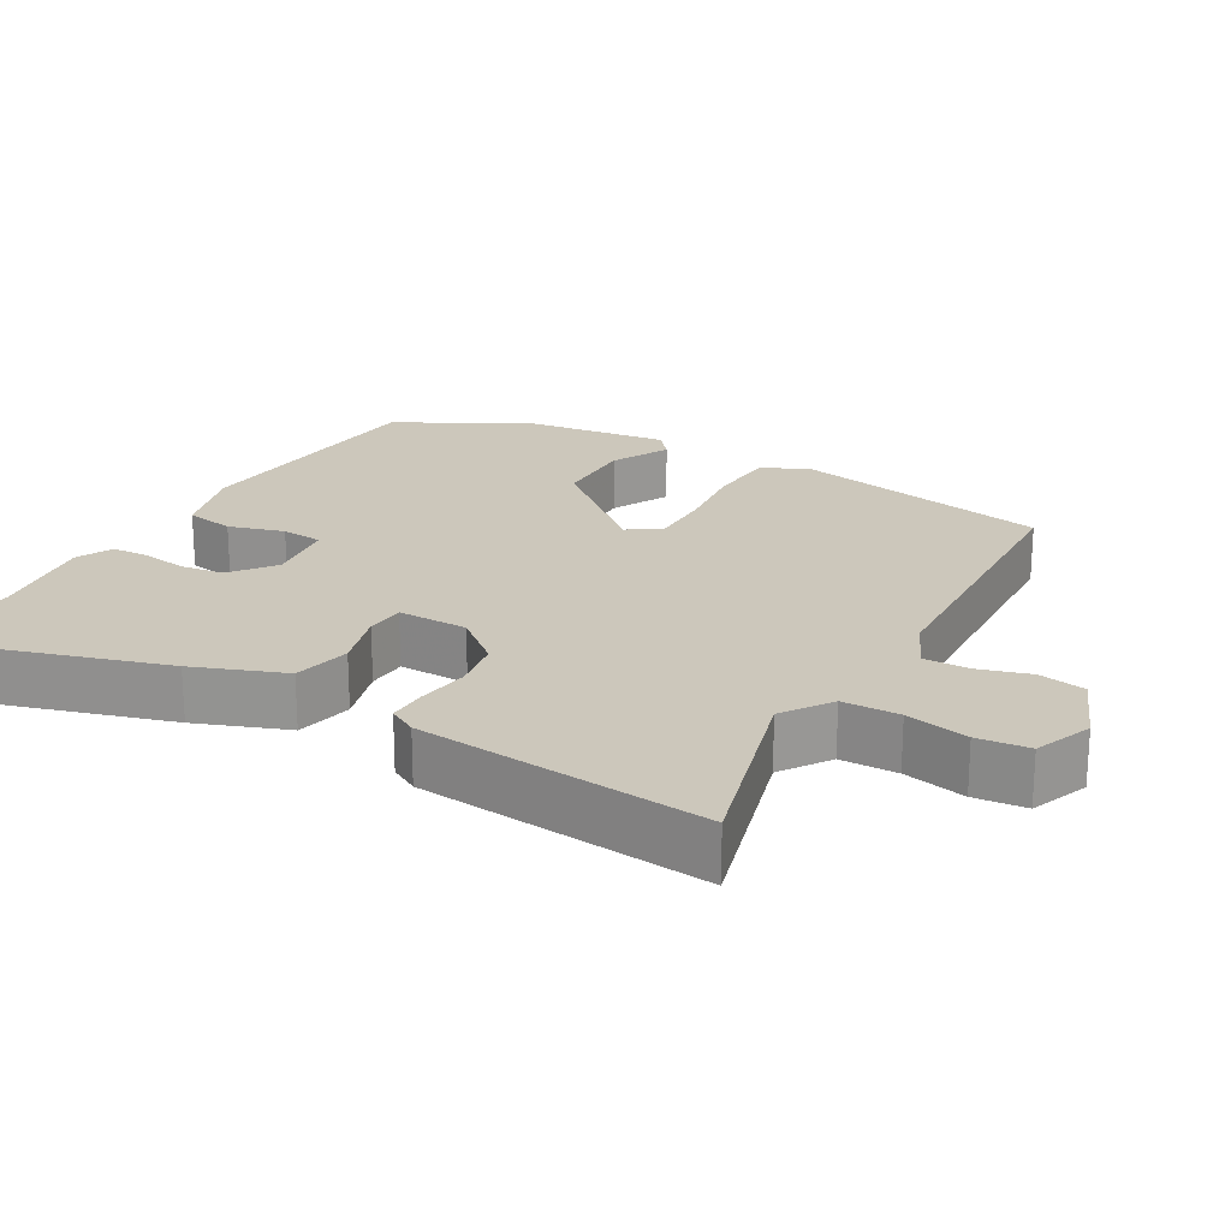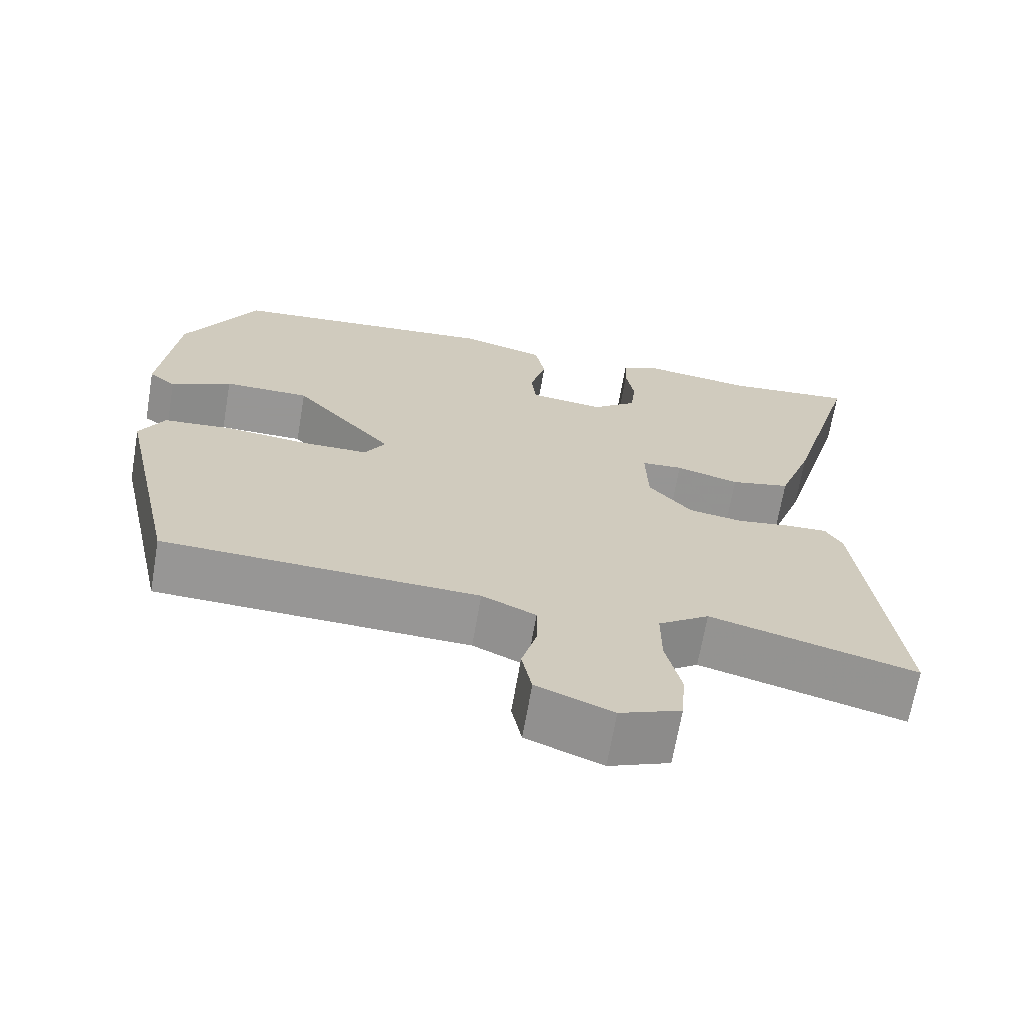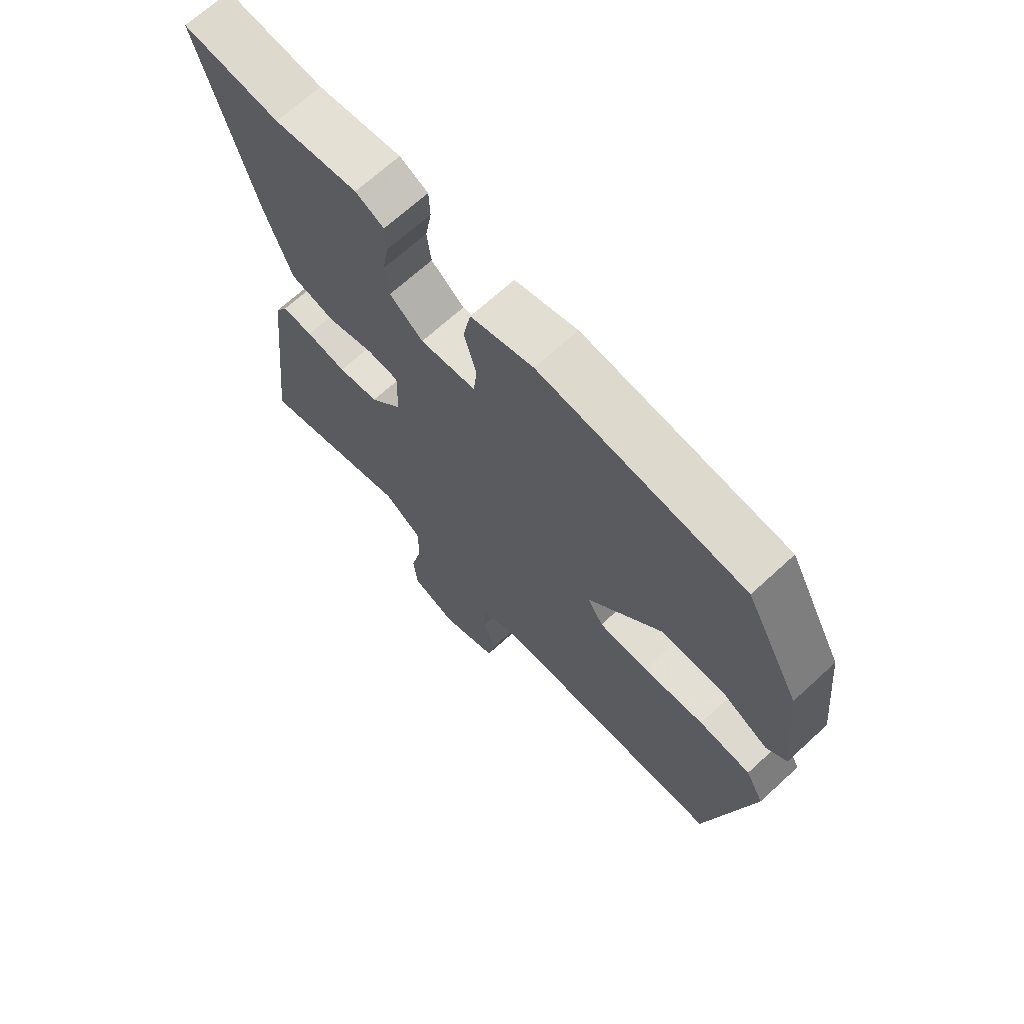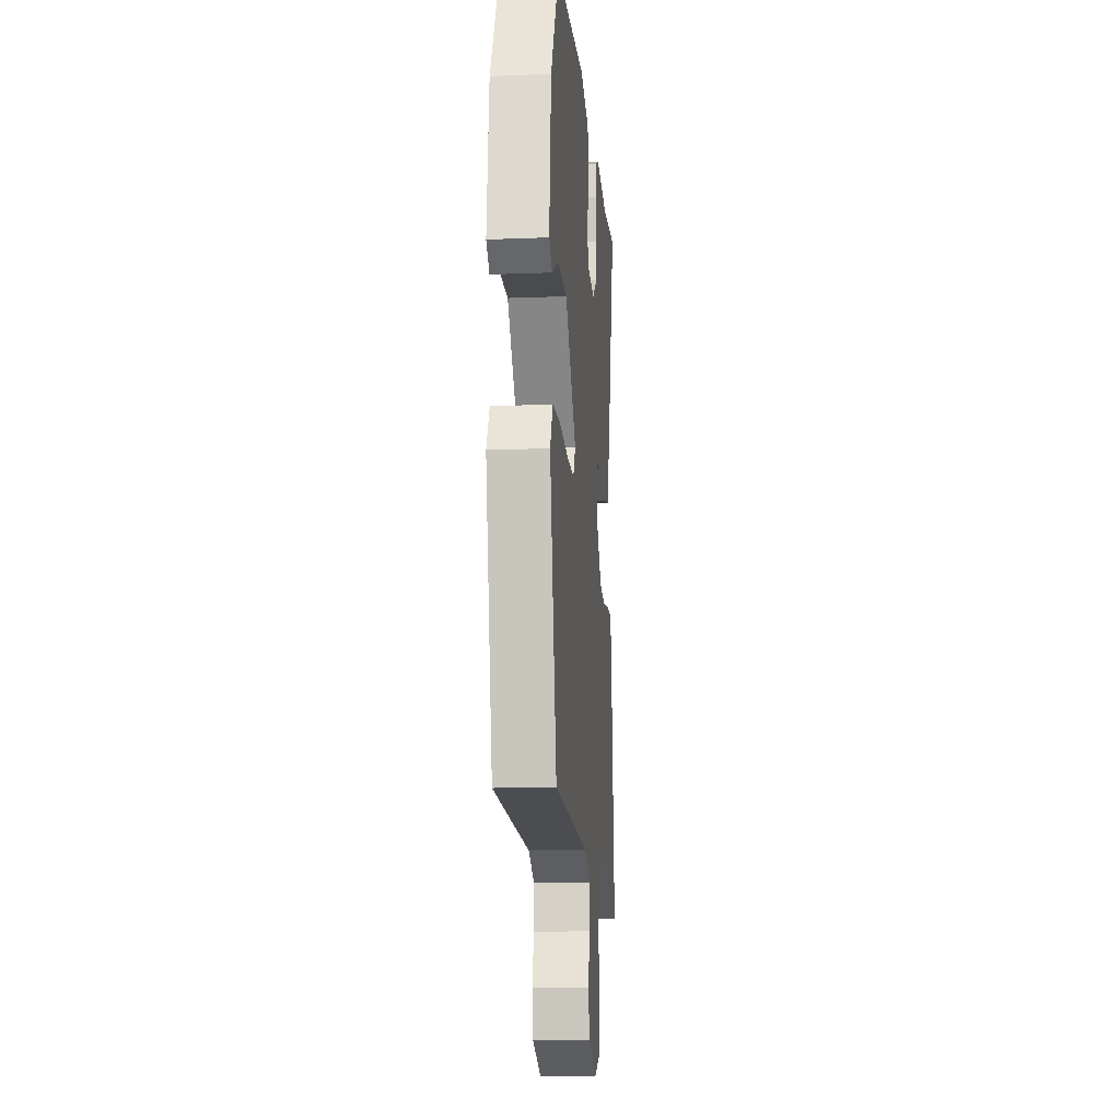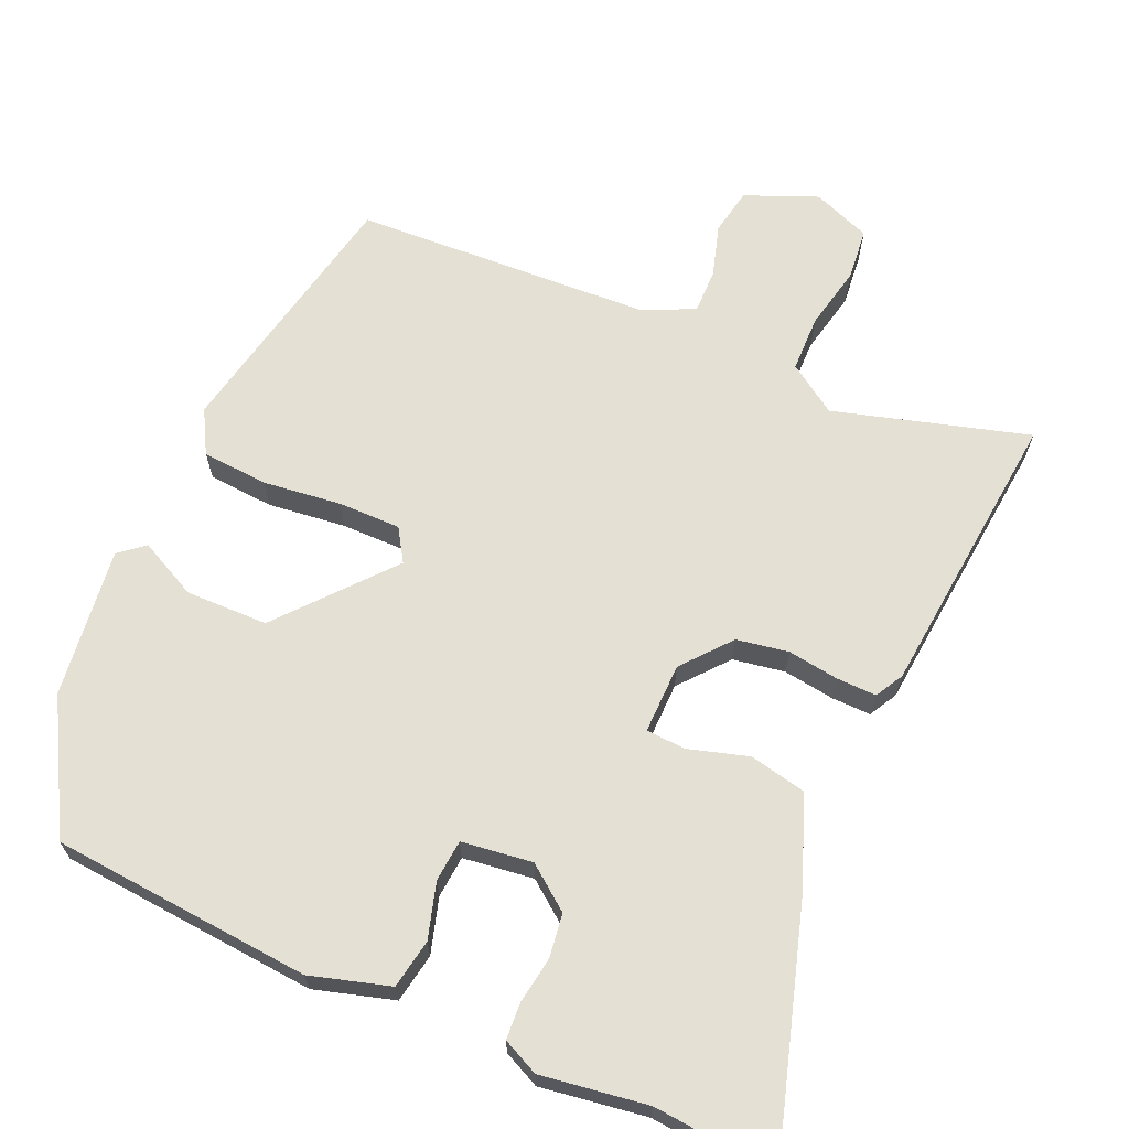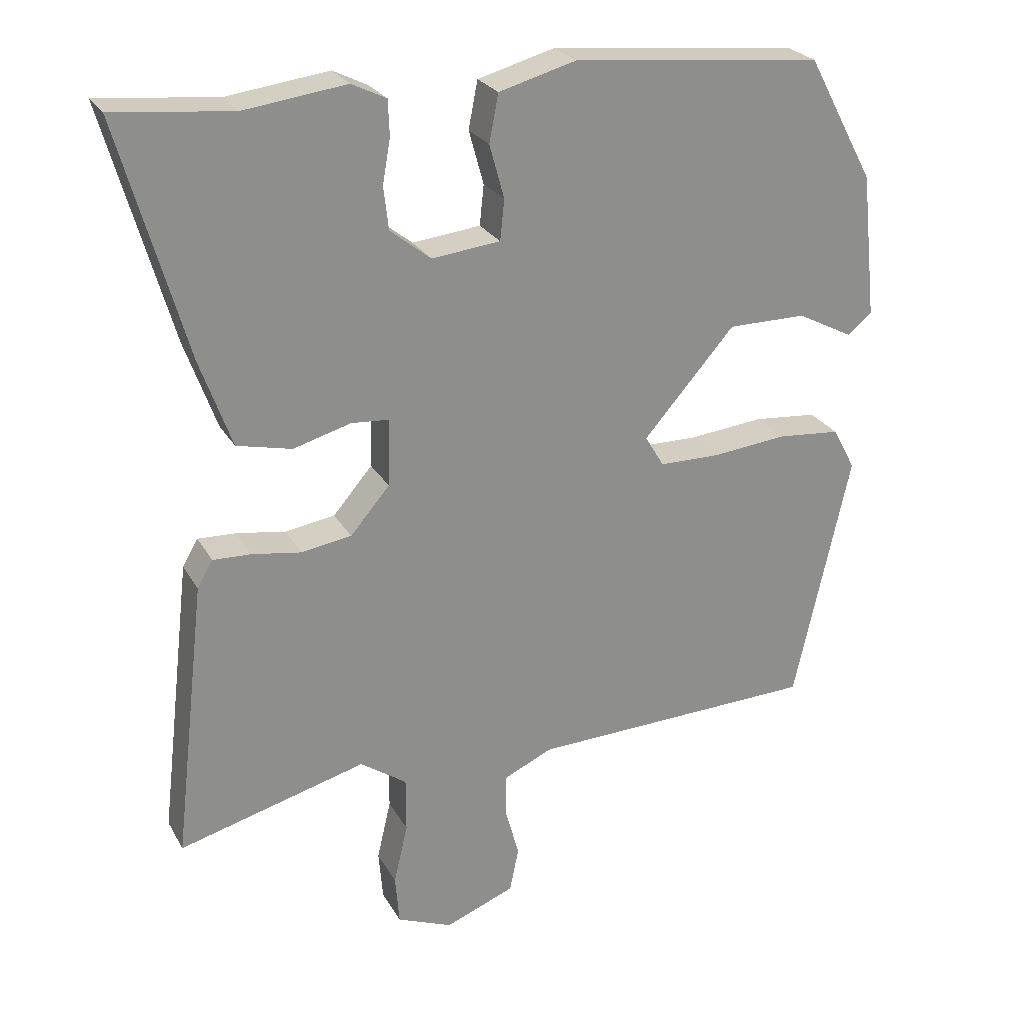
<metadata>
{"format":"obj","ext":"obj","renderer":"f3d","projection":"perspective","resolution":1024,"background":"white","views":[{"elev":21.6,"azim":119.0,"up":"+Y"},{"elev":-67.8,"azim":-9.7,"up":"+Z"},{"elev":68.4,"azim":-132.6,"up":"+Z"},{"elev":-14.0,"azim":-85.1,"up":"+Z"},{"elev":66.1,"azim":22.8,"up":"+Y"},{"elev":25.3,"azim":156.7,"up":"+Z"}]}
</metadata>
<code>
v 0.385 0.07 0.488
v 0.553 0.07 0.505
v 0.458 0.07 0.171
v 0.413 0.07 0.046
v 0.335 0.07 0.028
v 0.253 0.07 0.051
v 0.199 0.07 0.047
v 0.202 0.07 -0.049
v 0.258 0.07 -0.114
v 0.329 0.07 -0.125
v 0.399 0.07 -0.114
v 0.453 0.07 -0.112
v 0.475 0.07 -0.15
v 0.521 0.07 -0.547
v 0.254 0.07 -0.475
v 0.188 0.07 -0.521
v 0.188 0.07 -0.599
v 0.208 0.07 -0.685
v 0.202 0.07 -0.756
v 0.123 0.07 -0.788
v 0.024 0.07 -0.749
v 0.011 0.07 -0.685
v 0.031 0.07 -0.614
v 0.031 0.07 -0.553
v -0.039 0.07 -0.521
v -0.448 0.07 -0.507
v -0.527 0.07 -0.149
v -0.495 0.07 -0.089
v -0.405 0.07 -0.081
v -0.298 0.07 -0.092
v -0.212 0.07 -0.091
v -0.185 0.07 -0.046
v -0.315 0.07 0.102
v -0.427 0.07 0.102
v -0.506 0.07 0.061
v -0.541 0.07 0.089
v -0.519 0.07 0.294
v -0.424 0.07 0.47
v -0.069 0.07 0.505
v 0.04 0.07 0.475
v 0.053 0.07 0.408
v 0.032 0.07 0.332
v 0.038 0.07 0.275
v 0.135 0.07 0.264
v 0.193 0.07 0.31
v 0.2 0.07 0.37
v 0.189 0.07 0.433
v 0.191 0.07 0.483
v 0.24 0.07 0.507
v 0.385 0 0.488
v 0.553 0 0.505
v 0.458 0 0.171
v 0.413 0 0.046
v 0.335 0 0.028
v 0.253 0 0.051
v 0.199 0 0.047
v 0.202 0 -0.049
v 0.258 0 -0.114
v 0.329 0 -0.125
v 0.399 0 -0.114
v 0.453 0 -0.112
v 0.475 0 -0.15
v 0.521 0 -0.547
v 0.254 0 -0.475
v 0.188 0 -0.521
v 0.188 0 -0.599
v 0.208 0 -0.685
v 0.202 0 -0.756
v 0.123 0 -0.788
v 0.024 0 -0.749
v 0.011 0 -0.685
v 0.031 0 -0.614
v 0.031 0 -0.553
v -0.039 0 -0.521
v -0.448 0 -0.507
v -0.527 0 -0.149
v -0.495 0 -0.089
v -0.405 0 -0.081
v -0.298 0 -0.092
v -0.212 0 -0.091
v -0.185 0 -0.046
v -0.315 0 0.102
v -0.427 0 0.102
v -0.506 0 0.061
v -0.541 0 0.089
v -0.519 0 0.294
v -0.424 0 0.47
v -0.069 0 0.505
v 0.04 0 0.475
v 0.053 0 0.408
v 0.032 0 0.332
v 0.038 0 0.275
v 0.135 0 0.264
v 0.193 0 0.31
v 0.2 0 0.37
v 0.189 0 0.433
v 0.191 0 0.483
v 0.24 0 0.507
f 46 47 48 49
f 45 46 49 1
f 39 40 41 42
f 39 42 43
f 38 39 43
f 37 38 43
f 34 35 36 37
f 33 34 37 43
f 32 33 43 44
f 27 28 29 30
f 25 26 27 30
f 24 25 30 31
f 20 21 22 23
f 20 23 24
f 17 18 19 20
f 16 17 20 24
f 15 16 24 31
f 10 11 12 13
f 9 10 13 14
f 8 9 14 15
f 3 4 5 6
f 3 6 7
f 45 1 2 3
f 45 3 7
f 44 45 7
f 32 44 7 8
f 8 15 31 32
f 98 97 96 95
f 50 98 95 94
f 91 90 89 88
f 92 91 88
f 92 88 87
f 92 87 86
f 86 85 84 83
f 92 86 83 82
f 93 92 82 81
f 79 78 77 76
f 79 76 75 74
f 80 79 74 73
f 72 71 70 69
f 73 72 69
f 69 68 67 66
f 73 69 66 65
f 80 73 65 64
f 62 61 60 59
f 63 62 59 58
f 64 63 58 57
f 55 54 53 52
f 56 55 52
f 52 51 50 94
f 56 52 94
f 56 94 93
f 57 56 93 81
f 81 80 64 57
f 1 50 51 2
f 2 51 52 3
f 3 52 53 4
f 4 53 54 5
f 5 54 55 6
f 6 55 56 7
f 7 56 57 8
f 8 57 58 9
f 9 58 59 10
f 10 59 60 11
f 11 60 61 12
f 12 61 62 13
f 13 62 63 14
f 14 63 64 15
f 15 64 65 16
f 16 65 66 17
f 17 66 67 18
f 18 67 68 19
f 19 68 69 20
f 20 69 70 21
f 21 70 71 22
f 22 71 72 23
f 23 72 73 24
f 24 73 74 25
f 25 74 75 26
f 26 75 76 27
f 27 76 77 28
f 28 77 78 29
f 29 78 79 30
f 30 79 80 31
f 31 80 81 32
f 32 81 82 33
f 33 82 83 34
f 34 83 84 35
f 35 84 85 36
f 36 85 86 37
f 37 86 87 38
f 38 87 88 39
f 39 88 89 40
f 40 89 90 41
f 41 90 91 42
f 42 91 92 43
f 43 92 93 44
f 44 93 94 45
f 45 94 95 46
f 46 95 96 47
f 47 96 97 48
f 48 97 98 49
f 49 98 50 1

</code>
